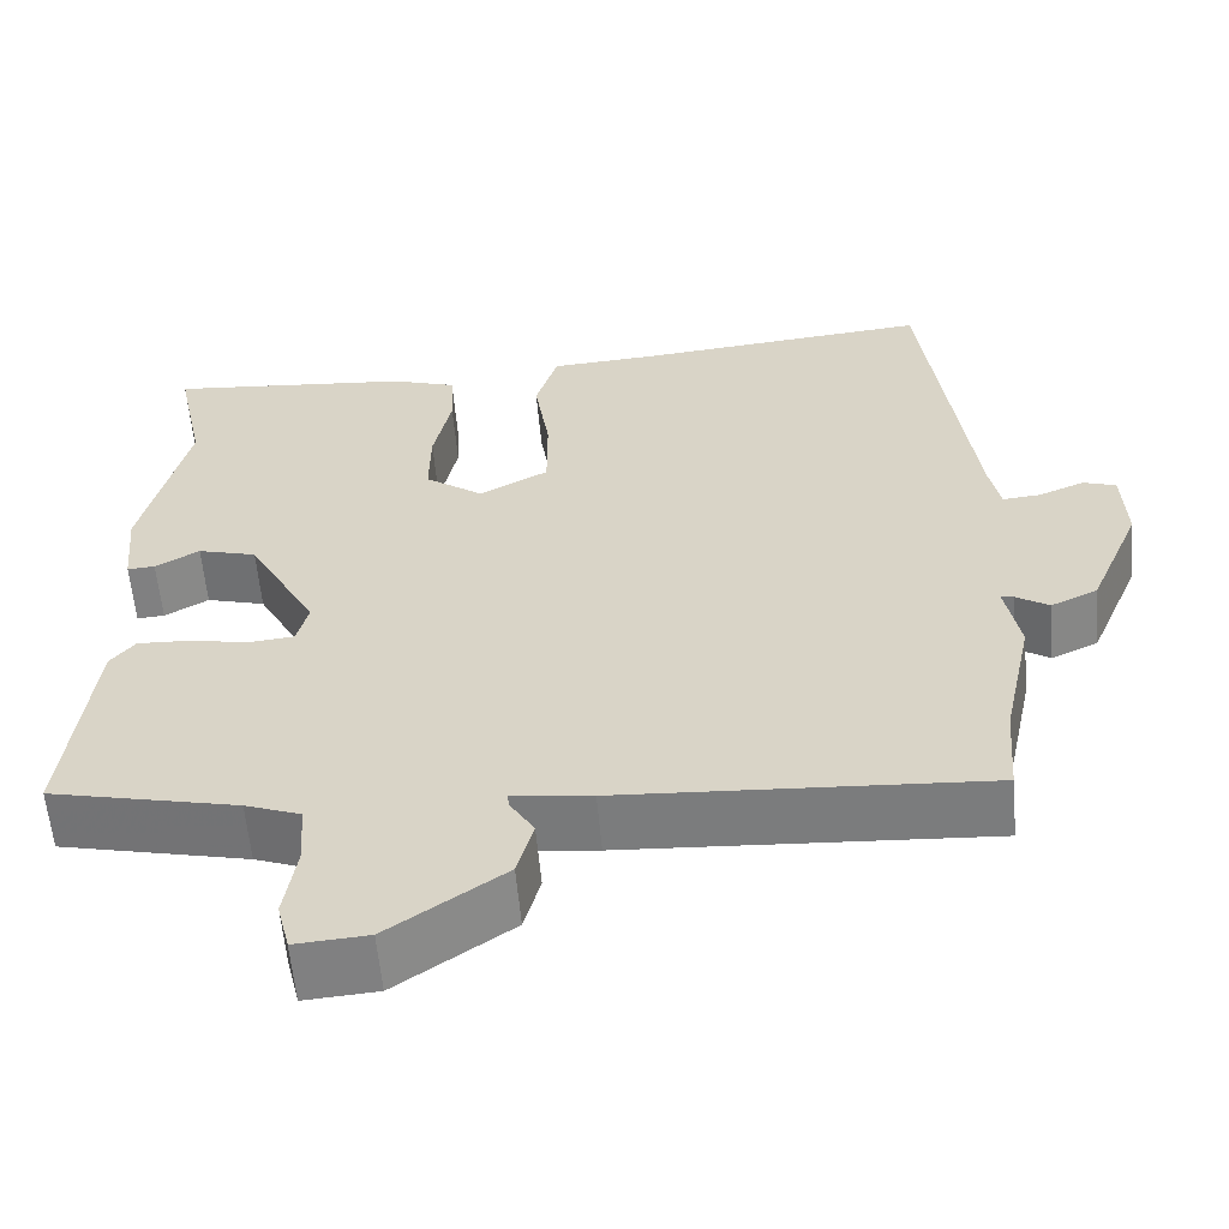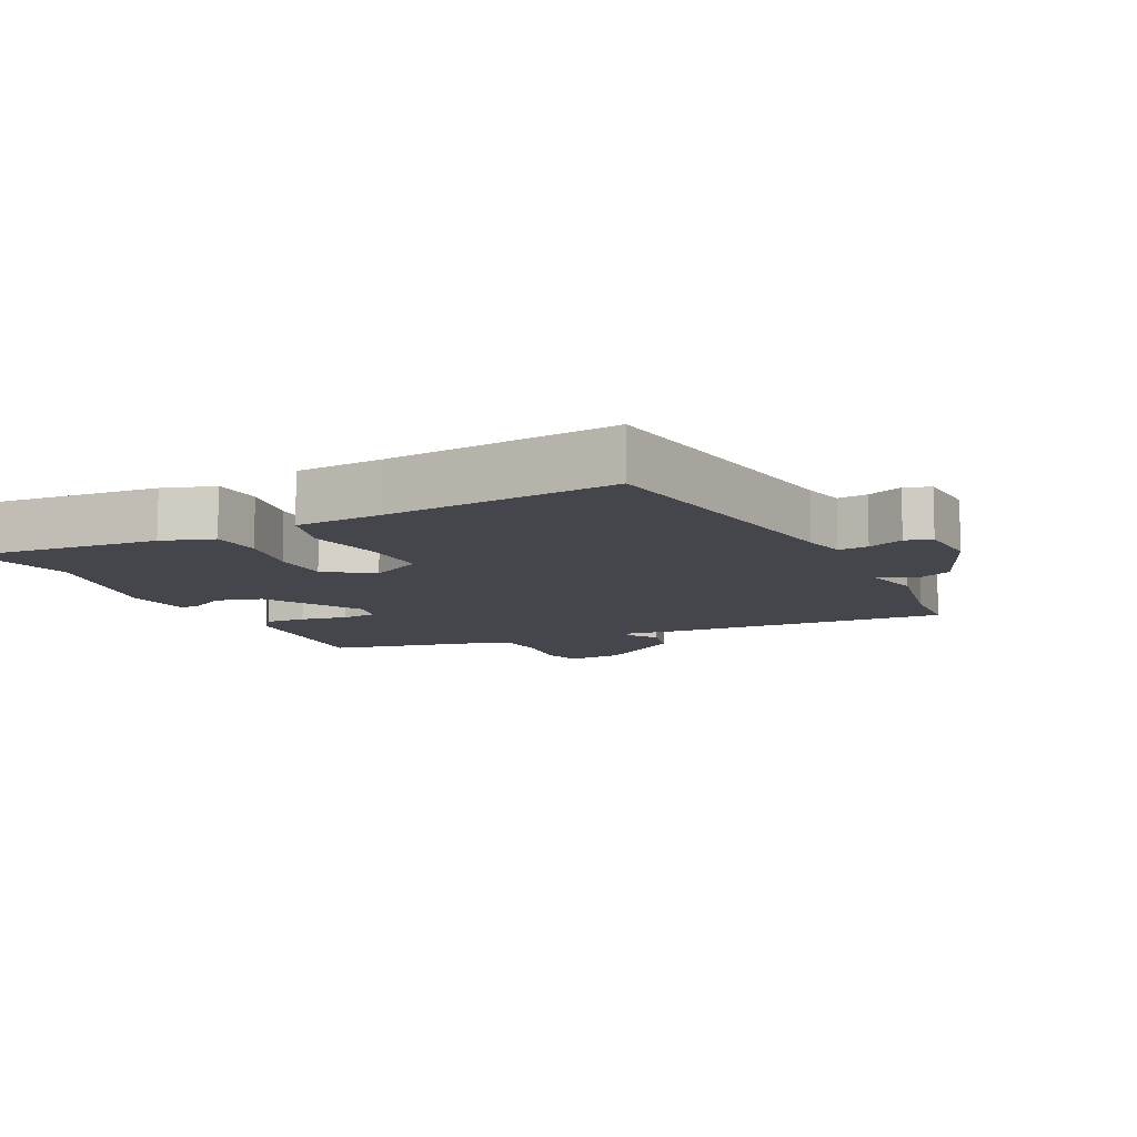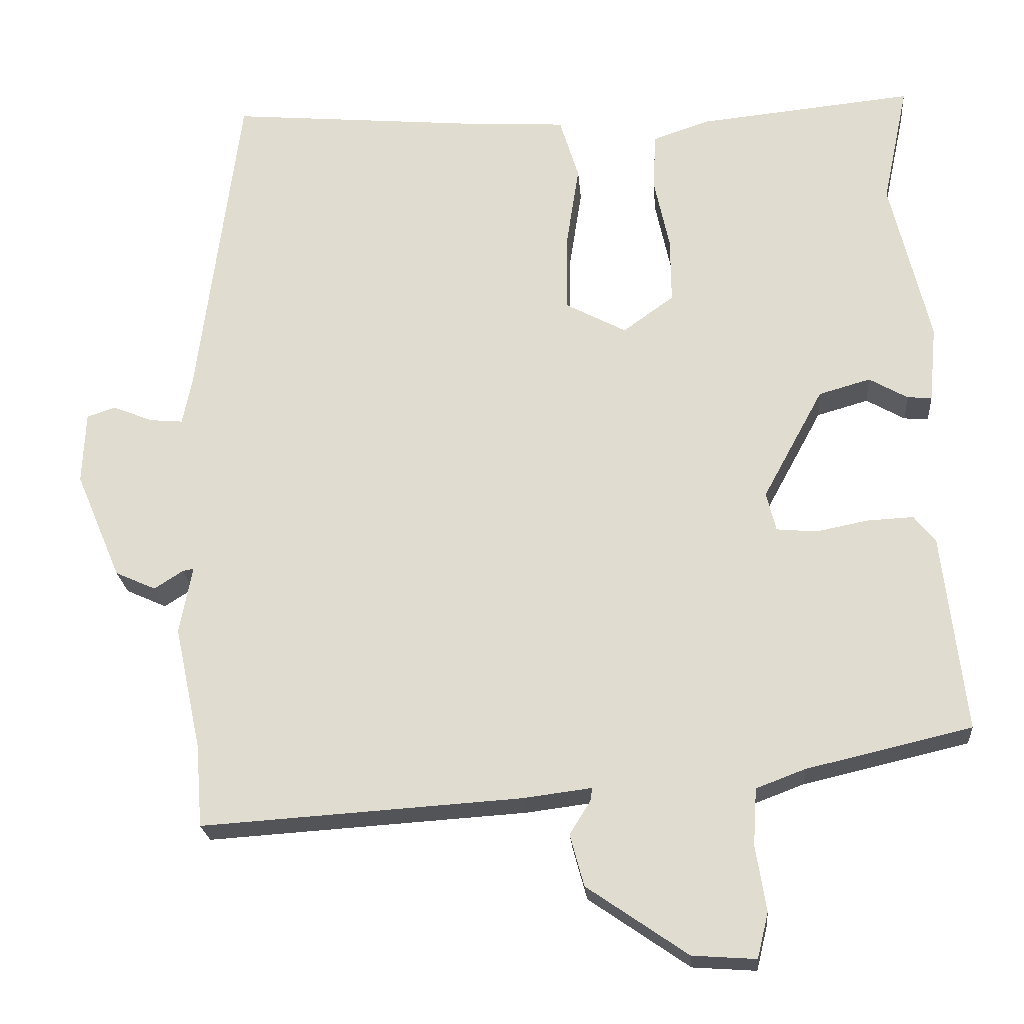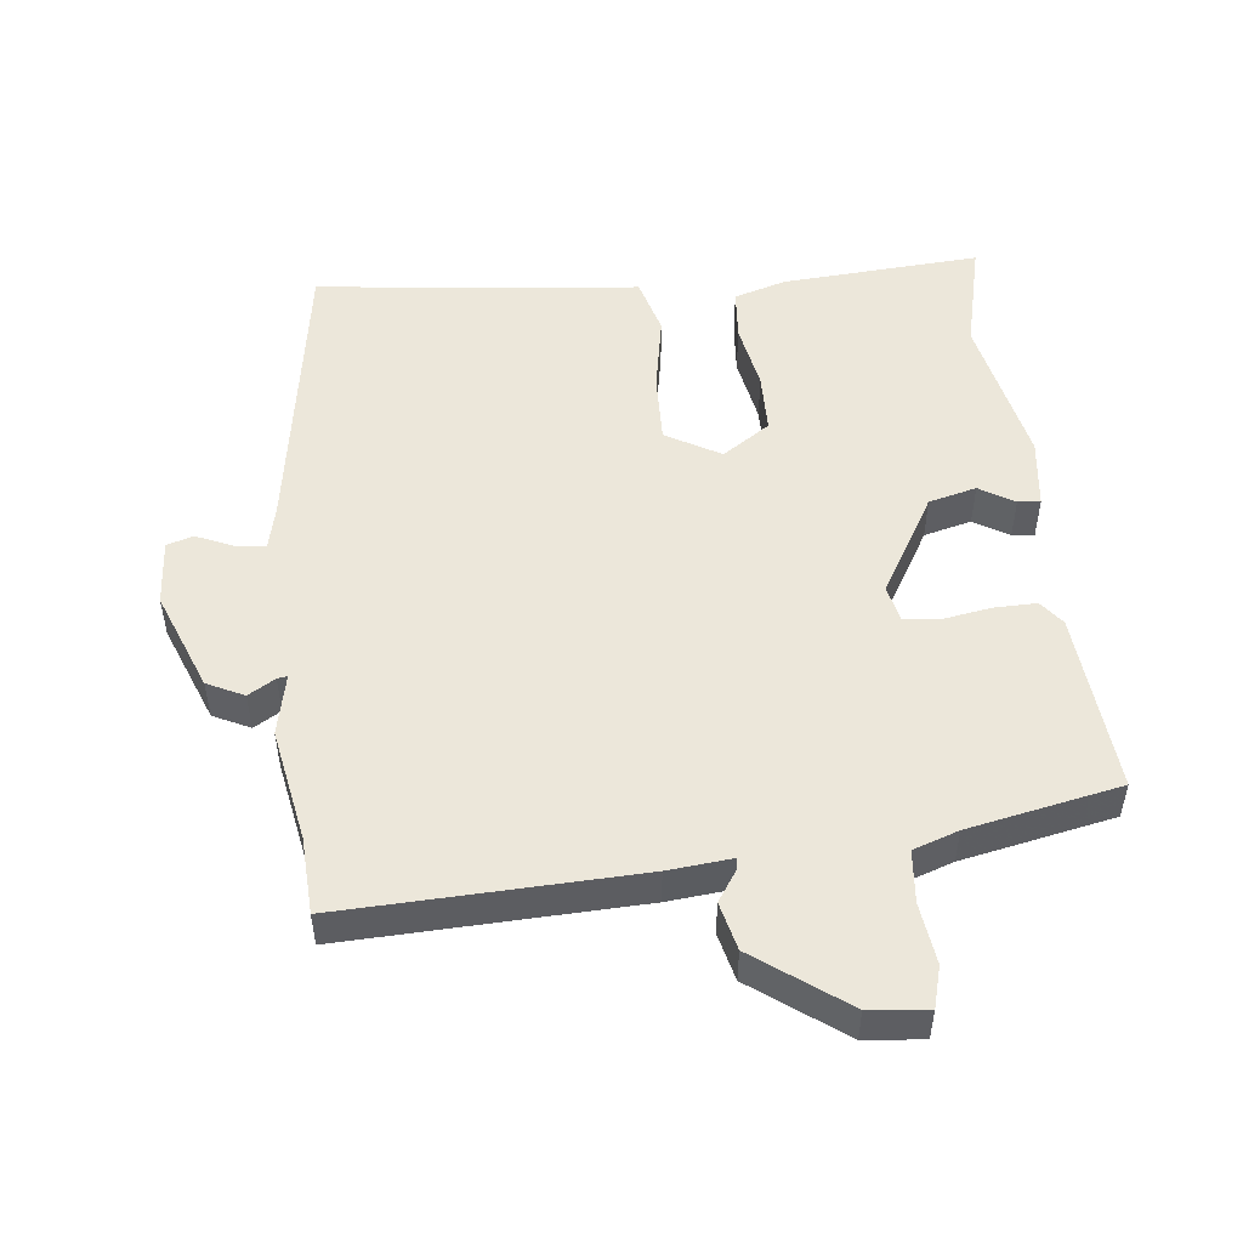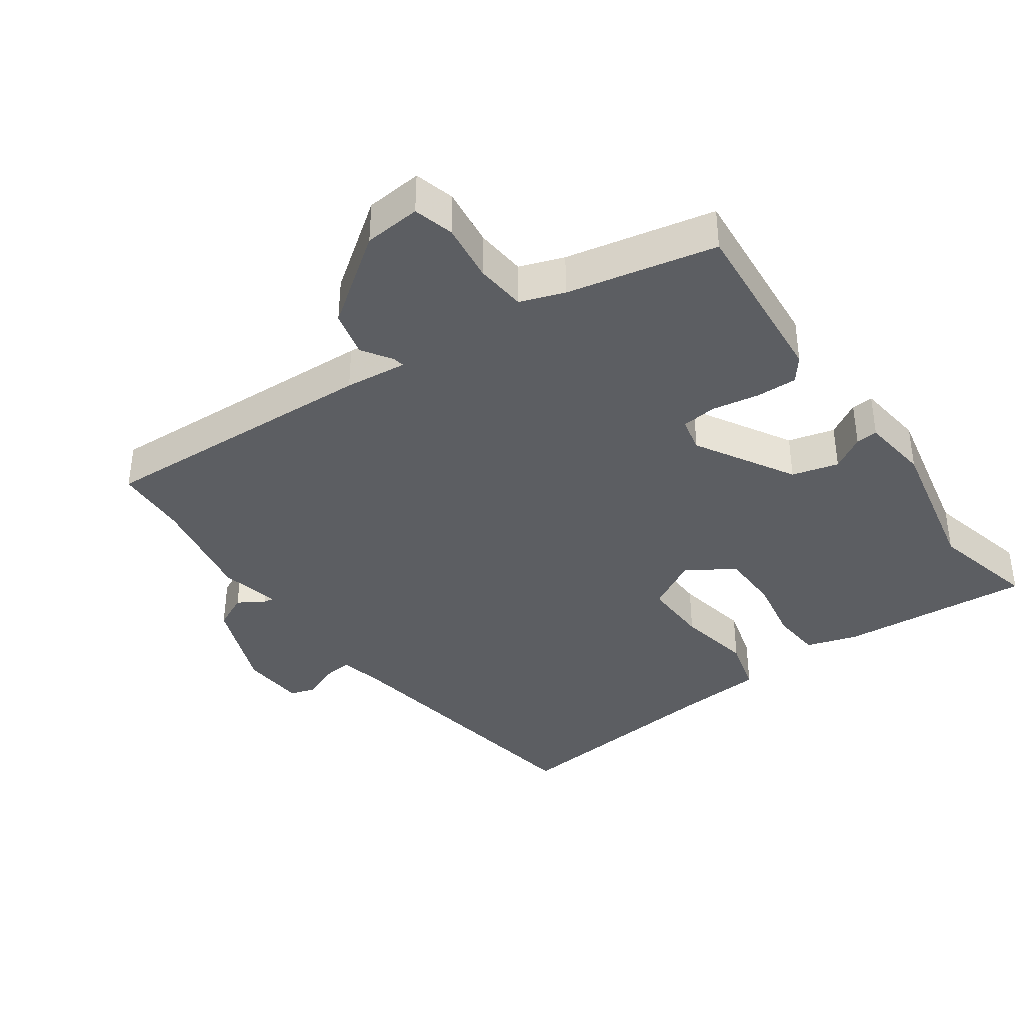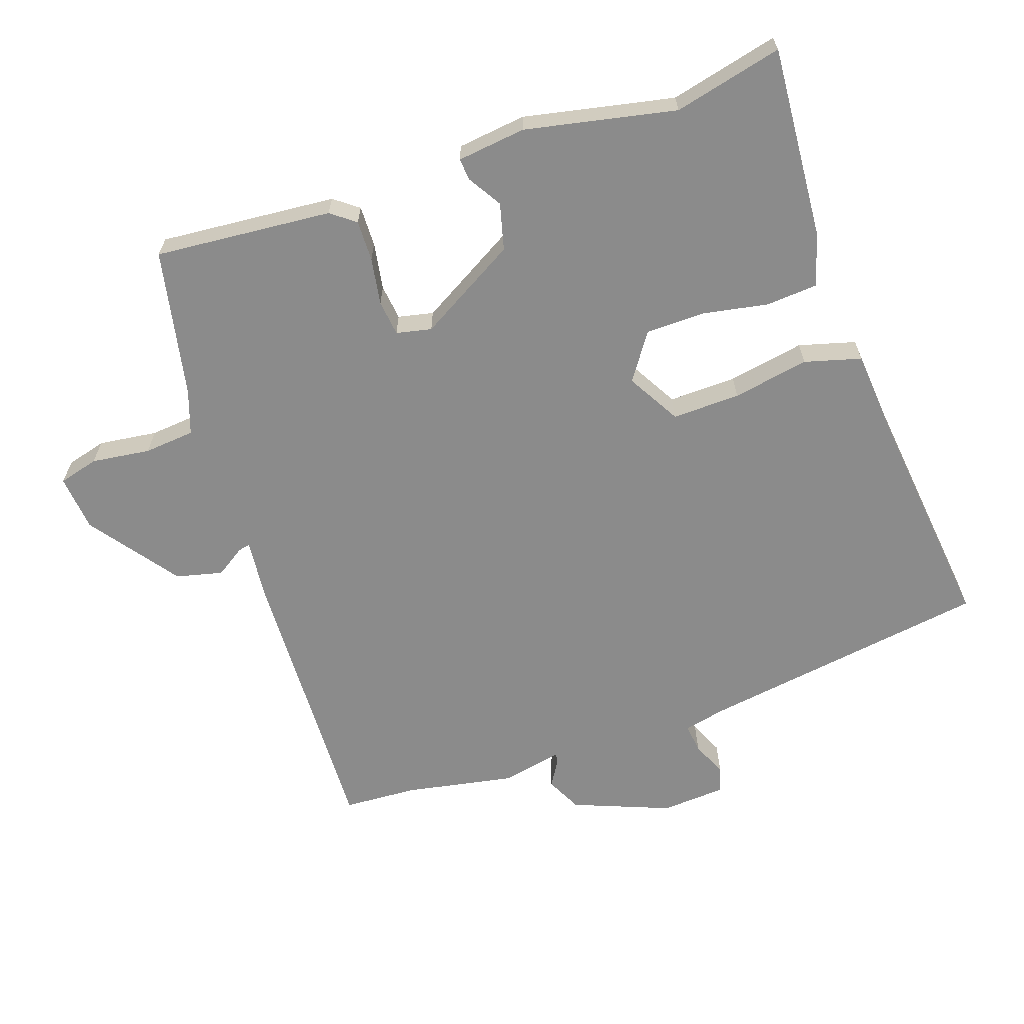
<metadata>
{"format":"obj","ext":"obj","renderer":"f3d","projection":"perspective","resolution":1024,"background":"white","views":[{"elev":-59.4,"azim":5.1,"up":"+Z"},{"elev":-10.0,"azim":26.9,"up":"+Y"},{"elev":-22.9,"azim":-175.3,"up":"+Z"},{"elev":50.7,"azim":175.4,"up":"+Y"},{"elev":-37.8,"azim":-143.3,"up":"+Y"},{"elev":-63.8,"azim":-69.5,"up":"+Y"}]}
</metadata>
<code>
v -0.536 0.07 -0.449
v -0.506 0.07 -0.181
v -0.477 0.07 -0.145
v -0.415 0.07 -0.148
v -0.344 0.07 -0.162
v -0.29 0.07 -0.157
v -0.277 0.07 -0.104
v -0.359 0.07 0.047
v -0.429 0.07 0.067
v -0.481 0.07 0.037
v -0.514 0.07 0.035
v -0.524 0.07 0.139
v -0.471 0.07 0.365
v -0.506 0.07 0.53
v -0.214 0.07 0.501
v -0.137 0.07 0.475
v -0.133 0.07 0.398
v -0.154 0.07 0.299
v -0.155 0.07 0.209
v -0.086 0.07 0.159
v -0.004 0.07 0.203
v -0.004 0.07 0.306
v -0.022 0.07 0.422
v 0.004 0.07 0.507
v 0.137 0.07 0.515
v 0.483 0.07 0.546
v 0.539 0.07 0.104
v 0.552 0.07 0.039
v 0.597 0.07 0.043
v 0.651 0.07 0.065
v 0.69 0.07 0.052
v 0.694 0.07 -0.046
v 0.632 0.07 -0.192
v 0.577 0.07 -0.217
v 0.538 0.07 -0.192
v 0.523 0.07 -0.189
v 0.54 0.07 -0.281
v 0.504 0.07 -0.448
v 0.495 0.07 -0.56
v 0.063 0.07 -0.532
v -0.031 0.07 -0.52
v -0.028 0.07 -0.538
v 0 0.07 -0.583
v -0.019 0.07 -0.653
v -0.155 0.07 -0.747
v -0.241 0.07 -0.753
v -0.256 0.07 -0.692
v -0.242 0.07 -0.603
v -0.247 0.07 -0.526
v -0.313 0.07 -0.501
v -0.536 0 -0.449
v -0.506 0 -0.181
v -0.477 0 -0.145
v -0.415 0 -0.148
v -0.344 0 -0.162
v -0.29 0 -0.157
v -0.277 0 -0.104
v -0.359 0 0.047
v -0.429 0 0.067
v -0.481 0 0.037
v -0.514 0 0.035
v -0.524 0 0.139
v -0.471 0 0.365
v -0.506 0 0.53
v -0.214 0 0.501
v -0.137 0 0.475
v -0.133 0 0.398
v -0.154 0 0.299
v -0.155 0 0.209
v -0.086 0 0.159
v -0.004 0 0.203
v -0.004 0 0.306
v -0.022 0 0.422
v 0.004 0 0.507
v 0.137 0 0.515
v 0.483 0 0.546
v 0.539 0 0.104
v 0.552 0 0.039
v 0.597 0 0.043
v 0.651 0 0.065
v 0.69 0 0.052
v 0.694 0 -0.046
v 0.632 0 -0.192
v 0.577 0 -0.217
v 0.538 0 -0.192
v 0.523 0 -0.189
v 0.54 0 -0.281
v 0.504 0 -0.448
v 0.495 0 -0.56
v 0.063 0 -0.532
v -0.031 0 -0.52
v -0.028 0 -0.538
v 0 0 -0.583
v -0.019 0 -0.653
v -0.155 0 -0.747
v -0.241 0 -0.753
v -0.256 0 -0.692
v -0.242 0 -0.603
v -0.247 0 -0.526
v -0.313 0 -0.501
f 45 46 47 48
f 45 48 49
f 42 43 44 45
f 41 42 45 49
f 38 39 40 41
f 36 37 38 41
f 36 41 49 50
f 32 33 34 35
f 32 35 36
f 29 30 31 32
f 28 29 32 36
f 27 28 36 50
f 25 26 27 50
f 22 23 24 25
f 21 22 25
f 15 16 17 18
f 13 14 15 18
f 13 18 19
f 12 13 19 20
f 9 10 11 12
f 8 9 12 20
f 2 3 4 5
f 2 5 6
f 1 2 6
f 50 1 6
f 21 25 50
f 20 21 50 6
f 7 8 20
f 6 7 20
f 98 97 96 95
f 99 98 95
f 95 94 93 92
f 99 95 92 91
f 91 90 89 88
f 91 88 87 86
f 100 99 91 86
f 85 84 83 82
f 86 85 82
f 82 81 80 79
f 86 82 79 78
f 100 86 78 77
f 100 77 76 75
f 75 74 73 72
f 75 72 71
f 68 67 66 65
f 68 65 64 63
f 69 68 63
f 70 69 63 62
f 62 61 60 59
f 70 62 59 58
f 55 54 53 52
f 56 55 52
f 56 52 51
f 56 51 100
f 100 75 71
f 56 100 71 70
f 70 58 57
f 70 57 56
f 1 51 52 2
f 2 52 53 3
f 3 53 54 4
f 4 54 55 5
f 5 55 56 6
f 6 56 57 7
f 7 57 58 8
f 8 58 59 9
f 9 59 60 10
f 10 60 61 11
f 11 61 62 12
f 12 62 63 13
f 13 63 64 14
f 14 64 65 15
f 15 65 66 16
f 16 66 67 17
f 17 67 68 18
f 18 68 69 19
f 19 69 70 20
f 20 70 71 21
f 21 71 72 22
f 22 72 73 23
f 23 73 74 24
f 24 74 75 25
f 25 75 76 26
f 26 76 77 27
f 27 77 78 28
f 28 78 79 29
f 29 79 80 30
f 30 80 81 31
f 31 81 82 32
f 32 82 83 33
f 33 83 84 34
f 34 84 85 35
f 35 85 86 36
f 36 86 87 37
f 37 87 88 38
f 38 88 89 39
f 39 89 90 40
f 40 90 91 41
f 41 91 92 42
f 42 92 93 43
f 43 93 94 44
f 44 94 95 45
f 45 95 96 46
f 46 96 97 47
f 47 97 98 48
f 48 98 99 49
f 49 99 100 50
f 50 100 51 1

</code>
